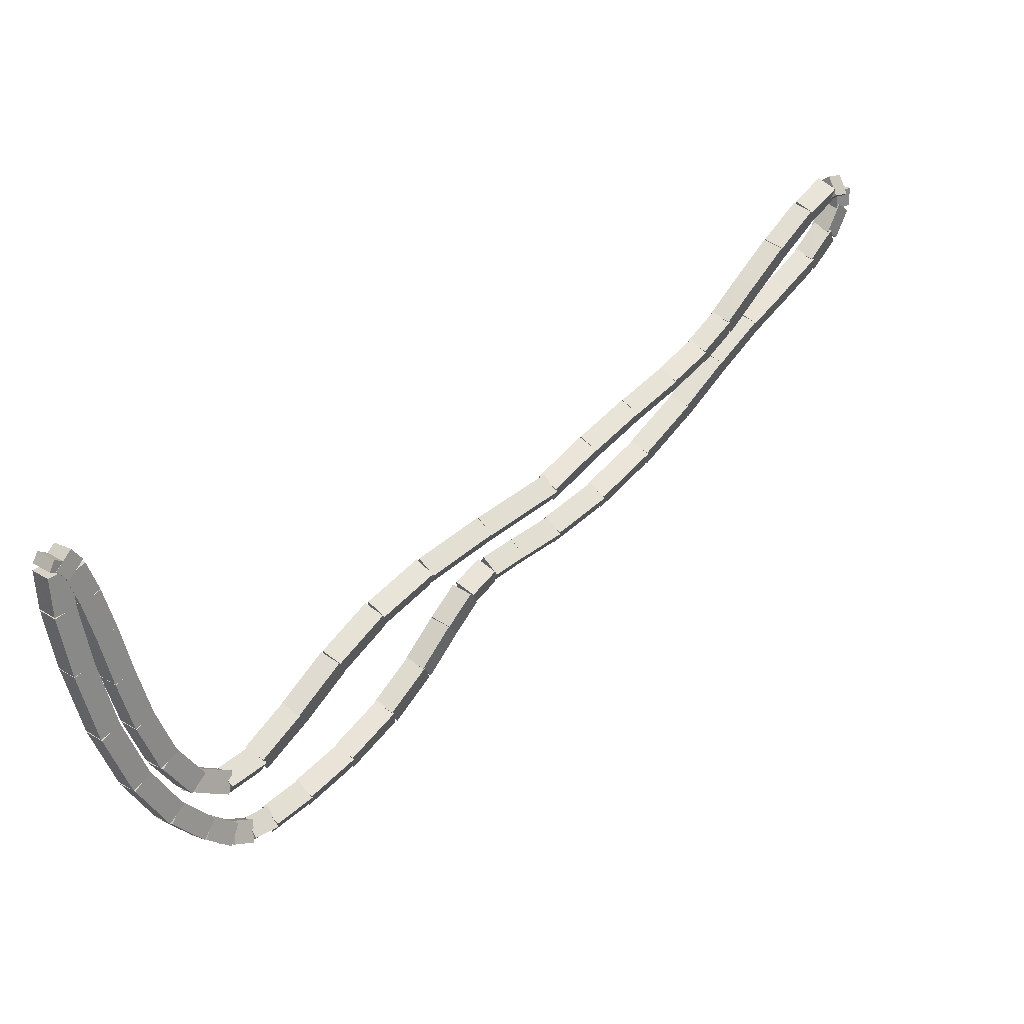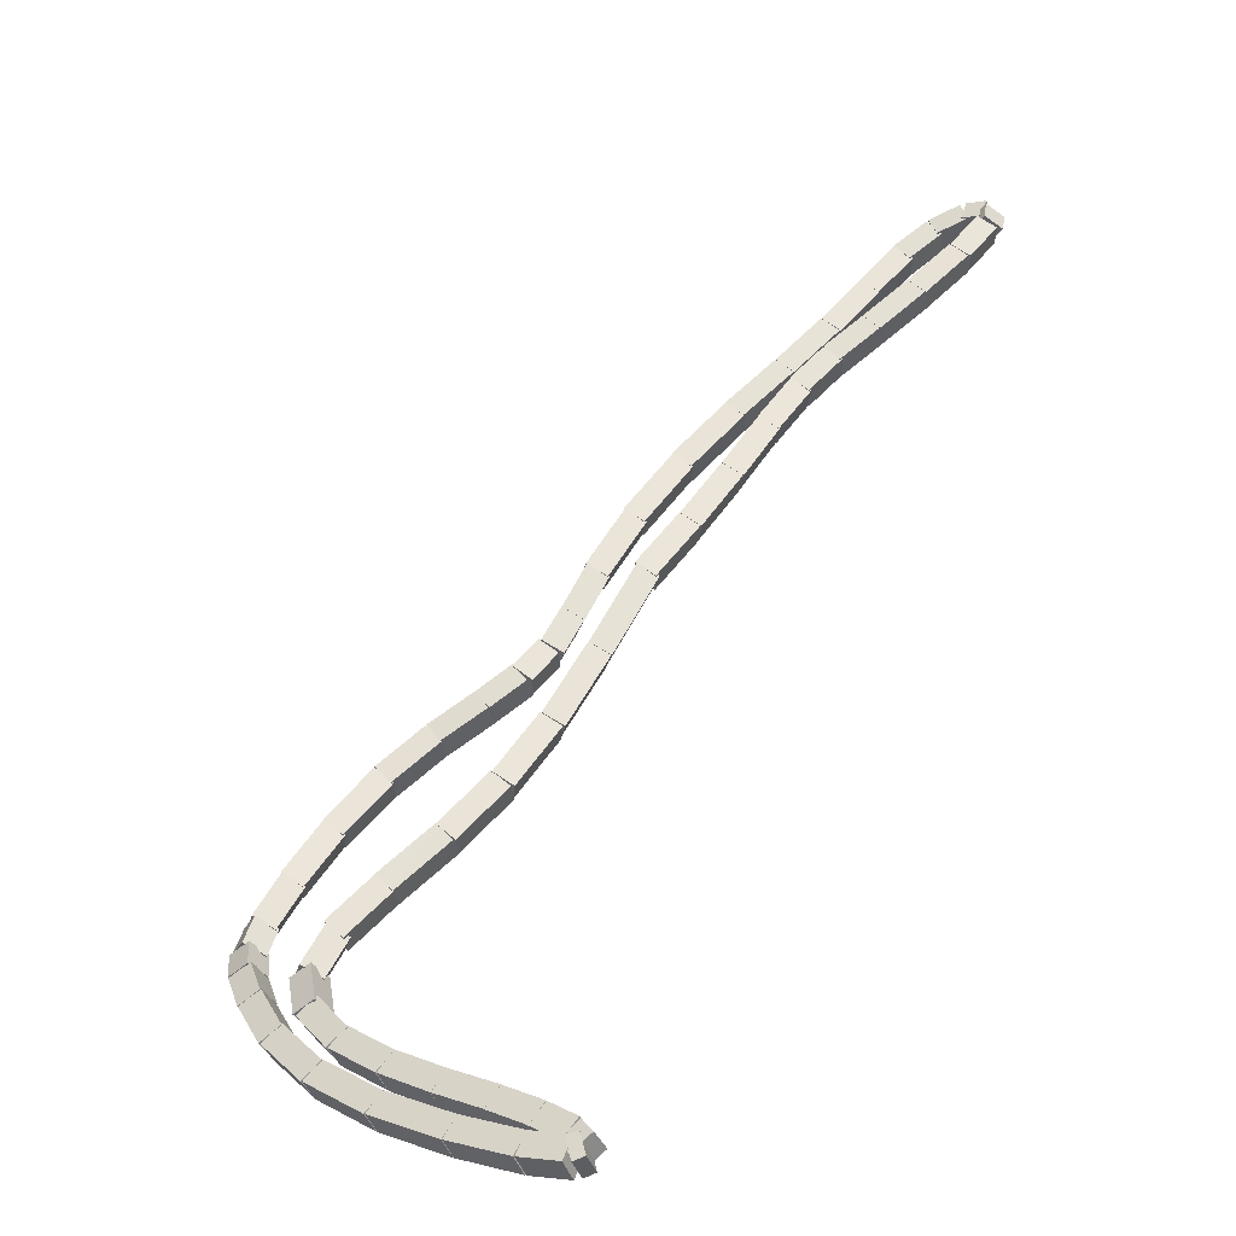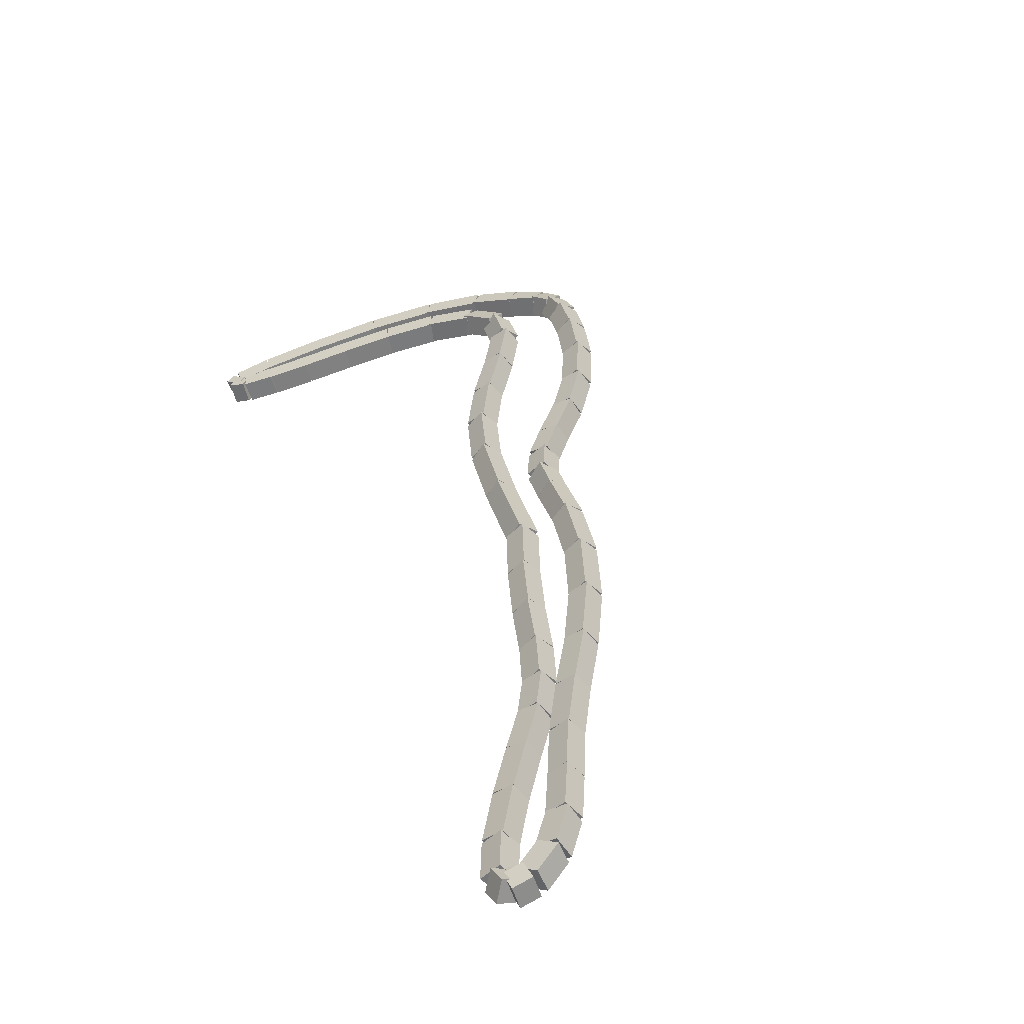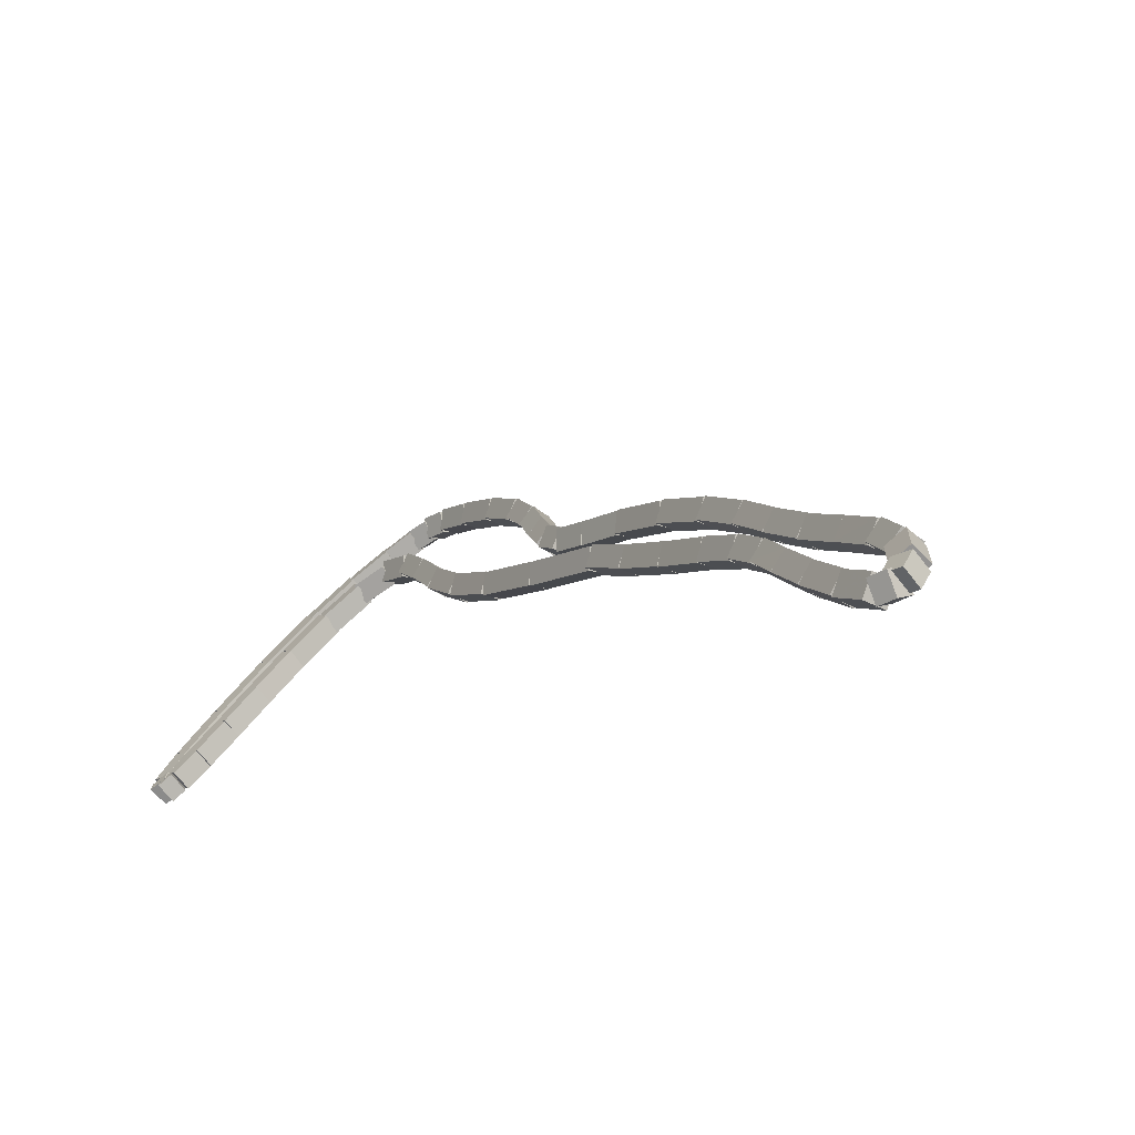
<metadata>
{"format":"obj","ext":"obj","renderer":"f3d","projection":"perspective","resolution":1024,"background":"white","views":[{"elev":-60.6,"azim":-86.2,"up":"+Z"},{"elev":-0.5,"azim":-150.0,"up":"+Z"},{"elev":75.1,"azim":-25.6,"up":"+Z"},{"elev":48.8,"azim":-60.5,"up":"+Z"}]}
</metadata>
<code>
g name
v 23.42 35.44 31.43
v 23.53 35.49 31.5
v 23.62 35.41 31.43
v 23.51 35.35 31.36
v 23.37 35.01 31.85
v 23.48 35.07 31.92
v 23.57 34.99 31.85
v 23.46 34.93 31.78
f 1 2 3 4
f 6 2 1 5
f 5 1 4 8
f 6 5 8 7
f 8 4 3 7
f 7 3 2 6
g name
v 23.48 35.8 31.07
v 23.59 35.86 31.14
v 23.68 35.77 31.07
v 23.57 35.72 31
v 23.42 35.44 31.43
v 23.53 35.49 31.5
v 23.62 35.41 31.43
v 23.51 35.35 31.36
f 9 10 11 12
f 14 10 9 13
f 13 9 12 16
f 14 13 16 15
f 16 12 11 15
f 15 11 10 14
g name
v 23.59 36.12 30.77
v 23.71 36.15 30.84
v 23.78 36.05 30.77
v 23.66 36.02 30.7
v 23.49 35.82 31.07
v 23.6 35.85 31.14
v 23.68 35.75 31.07
v 23.56 35.72 30.99
f 17 18 19 20
f 22 18 17 21
f 21 17 20 24
f 22 21 24 23
f 24 20 19 23
f 23 19 18 22
g name
v 23.77 36.39 30.51
v 23.88 36.4 30.59
v 23.94 36.29 30.51
v 23.82 36.29 30.43
v 23.6 36.13 30.77
v 23.72 36.14 30.85
v 23.77 36.03 30.77
v 23.65 36.03 30.69
f 25 26 27 28
f 30 26 25 29
f 29 25 28 32
f 30 29 32 31
f 32 28 27 31
f 31 27 26 30
g name
v 23.97 36.65 30.27
v 24.09 36.63 30.35
v 24.13 36.52 30.27
v 24.01 36.54 30.19
v 23.77 36.4 30.51
v 23.89 36.39 30.59
v 23.93 36.28 30.51
v 23.81 36.29 30.43
f 33 34 35 36
f 38 34 33 37
f 37 33 36 40
f 38 37 40 39
f 40 36 35 39
f 39 35 34 38
g name
v 24.12 36.86 30.05
v 24.24 36.86 30.13
v 24.28 36.75 30.05
v 24.16 36.75 29.97
v 23.97 36.64 30.27
v 24.08 36.64 30.34
v 24.13 36.53 30.27
v 24.01 36.53 30.19
f 41 42 43 44
f 46 42 41 45
f 45 41 44 48
f 46 45 48 47
f 48 44 43 47
f 47 43 42 46
g name
v 24.12 37 29.86
v 24.23 37.06 29.93
v 24.32 36.98 29.86
v 24.21 36.92 29.79
v 24.1 36.82 30.05
v 24.21 36.87 30.12
v 24.3 36.79 30.05
v 24.19 36.73 29.98
f 49 50 51 52
f 54 50 49 53
f 53 49 52 56
f 54 53 56 55
f 56 52 51 55
f 55 51 50 54
g name
v 24.01 37.08 29.71
v 24.05 37.19 29.79
v 24.16 37.21 29.71
v 24.13 37.1 29.63
v 24.15 36.92 29.86
v 24.18 37.04 29.94
v 24.3 37.06 29.86
v 24.26 36.95 29.78
f 57 58 59 60
f 62 58 57 61
f 61 57 60 64
f 62 61 64 63
f 64 60 59 63
f 63 59 58 62
g name
v 23.78 37.17 29.59
v 23.79 37.27 29.69
v 23.87 37.35 29.59
v 23.86 37.24 29.5
v 24.05 37.05 29.71
v 24.05 37.16 29.8
v 24.13 37.23 29.71
v 24.12 37.13 29.62
f 65 66 67 68
f 70 66 65 69
f 69 65 68 72
f 70 69 72 71
f 72 68 67 71
f 71 67 66 70
g name
v 23.47 37.24 29.52
v 23.48 37.34 29.61
v 23.52 37.43 29.52
v 23.52 37.33 29.42
v 23.8 37.16 29.59
v 23.8 37.26 29.69
v 23.85 37.36 29.59
v 23.85 37.25 29.5
f 73 74 75 76
f 78 74 73 77
f 77 73 76 80
f 78 77 80 79
f 80 76 75 79
f 79 75 74 78
g name
v 23.15 37.29 29.46
v 23.15 37.39 29.56
v 23.18 37.49 29.46
v 23.18 37.39 29.36
v 23.48 37.24 29.52
v 23.48 37.34 29.61
v 23.51 37.44 29.52
v 23.51 37.34 29.42
f 81 82 83 84
f 86 82 81 85
f 85 81 84 88
f 86 85 88 87
f 88 84 83 87
f 87 83 82 86
g name
v 22.84 37.33 29.42
v 22.84 37.44 29.52
v 22.86 37.53 29.42
v 22.86 37.43 29.32
v 23.15 37.29 29.46
v 23.15 37.39 29.56
v 23.18 37.49 29.46
v 23.18 37.39 29.36
f 89 90 91 92
f 94 90 89 93
f 93 89 92 96
f 94 93 96 95
f 96 92 91 95
f 95 91 90 94
g name
v 22.57 37.38 29.38
v 22.57 37.48 29.47
v 22.6 37.58 29.38
v 22.6 37.47 29.28
v 22.83 37.34 29.42
v 22.83 37.44 29.52
v 22.87 37.53 29.42
v 22.86 37.43 29.32
f 97 98 99 100
f 102 98 97 101
f 101 97 100 104
f 102 101 104 103
f 104 100 99 103
f 103 99 98 102
g name
v 22.37 37.42 29.33
v 22.37 37.52 29.43
v 22.41 37.62 29.33
v 22.41 37.52 29.23
v 22.57 37.38 29.38
v 22.57 37.48 29.47
v 22.61 37.57 29.38
v 22.61 37.47 29.28
f 105 106 107 108
f 110 106 105 109
f 109 105 108 112
f 110 109 112 111
f 112 108 107 111
f 111 107 106 110
g name
v 22.26 37.47 29.29
v 22.27 37.58 29.38
v 22.35 37.65 29.29
v 22.34 37.55 29.2
v 22.35 37.43 29.33
v 22.36 37.54 29.42
v 22.44 37.61 29.33
v 22.43 37.5 29.24
f 113 114 115 116
f 118 114 113 117
f 117 113 116 120
f 118 117 120 119
f 120 116 115 119
f 119 115 114 118
g name
v 22.32 37.68 29.26
v 22.4 37.61 29.35
v 22.4 37.5 29.26
v 22.33 37.57 29.17
v 22.26 37.65 29.29
v 22.34 37.58 29.38
v 22.35 37.47 29.29
v 22.27 37.55 29.2
f 121 122 123 124
f 126 122 121 125
f 125 121 124 128
f 126 125 128 127
f 128 124 123 127
f 127 123 122 126
g name
v 22.6 37.69 29.26
v 22.6 37.59 29.36
v 22.6 37.49 29.26
v 22.6 37.59 29.16
v 22.36 37.69 29.26
v 22.36 37.59 29.36
v 22.36 37.49 29.26
v 22.36 37.59 29.16
f 129 130 131 132
f 134 130 129 133
f 133 129 132 136
f 134 133 136 135
f 136 132 131 135
f 135 131 130 134
g name
v 23 37.66 29.29
v 22.98 37.56 29.39
v 22.98 37.46 29.29
v 23 37.56 29.19
v 22.61 37.69 29.26
v 22.59 37.59 29.36
v 22.59 37.49 29.26
v 22.61 37.59 29.16
f 137 138 139 140
f 142 138 137 141
f 141 137 140 144
f 142 141 144 143
f 144 140 139 143
f 143 139 138 142
g name
v 23.46 37.6 29.35
v 23.44 37.5 29.45
v 23.43 37.4 29.35
v 23.46 37.5 29.25
v 23.01 37.66 29.29
v 22.98 37.56 29.39
v 22.98 37.46 29.29
v 23.01 37.56 29.19
f 145 146 147 148
f 150 146 145 149
f 149 145 148 152
f 150 149 152 151
f 152 148 147 151
f 151 147 146 150
g name
v 23.89 37.5 29.45
v 23.85 37.41 29.55
v 23.85 37.3 29.45
v 23.89 37.39 29.36
v 23.47 37.6 29.35
v 23.43 37.5 29.45
v 23.43 37.4 29.35
v 23.47 37.49 29.26
f 153 154 155 156
f 158 154 153 157
f 157 153 156 160
f 158 157 160 159
f 160 156 155 159
f 159 155 154 158
g name
v 24.24 37.36 29.58
v 24.17 37.28 29.68
v 24.17 37.18 29.58
v 24.24 37.26 29.49
v 23.91 37.49 29.45
v 23.84 37.41 29.55
v 23.83 37.31 29.45
v 23.9 37.39 29.36
f 161 162 163 164
f 166 162 161 165
f 165 161 164 168
f 166 165 168 167
f 168 164 163 167
f 167 163 162 166
g name
v 24.49 37.21 29.73
v 24.4 37.15 29.81
v 24.39 37.04 29.73
v 24.48 37.1 29.64
v 24.26 37.35 29.58
v 24.17 37.29 29.67
v 24.15 37.18 29.58
v 24.24 37.24 29.5
f 169 170 171 172
f 174 170 169 173
f 173 169 172 176
f 174 173 176 175
f 176 172 171 175
f 175 171 170 174
g name
v 24.65 37.09 29.84
v 24.54 37.04 29.93
v 24.52 36.93 29.84
v 24.62 36.98 29.76
v 24.5 37.2 29.73
v 24.4 37.16 29.81
v 24.38 37.05 29.73
v 24.48 37.09 29.64
f 177 178 179 180
f 182 178 177 181
f 181 177 180 184
f 182 181 184 183
f 184 180 179 183
f 183 179 178 182
g name
v 24.73 36.97 29.94
v 24.61 36.97 30.01
v 24.57 36.86 29.94
v 24.69 36.86 29.86
v 24.67 37.07 29.84
v 24.55 37.06 29.92
v 24.5 36.95 29.84
v 24.62 36.96 29.76
f 185 186 187 188
f 190 186 185 189
f 189 185 188 192
f 190 189 192 191
f 192 188 187 191
f 191 187 186 190
g name
v 24.76 36.81 30.06
v 24.66 36.86 30.13
v 24.57 36.78 30.06
v 24.67 36.72 29.99
v 24.75 36.93 29.94
v 24.64 36.99 30.01
v 24.55 36.9 29.94
v 24.66 36.85 29.87
f 193 194 195 196
f 198 194 193 197
f 197 193 196 200
f 198 197 200 199
f 200 196 195 199
f 199 195 194 198
g name
v 24.73 36.58 30.26
v 24.64 36.66 30.33
v 24.53 36.61 30.26
v 24.62 36.52 30.19
v 24.76 36.78 30.06
v 24.68 36.86 30.13
v 24.57 36.81 30.06
v 24.65 36.72 29.99
f 201 202 203 204
f 206 202 201 205
f 205 201 204 208
f 206 205 208 207
f 208 204 203 207
f 207 203 202 206
g name
v 24.64 36.31 30.51
v 24.57 36.41 30.58
v 24.45 36.37 30.51
v 24.53 36.28 30.44
v 24.72 36.56 30.26
v 24.65 36.66 30.33
v 24.53 36.62 30.26
v 24.61 36.53 30.19
f 209 210 211 212
f 214 210 209 213
f 213 209 212 216
f 214 213 216 215
f 216 212 211 215
f 215 211 210 214
g name
v 24.5 36.03 30.77
v 24.44 36.14 30.85
v 24.32 36.13 30.77
v 24.38 36.02 30.7
v 24.64 36.29 30.51
v 24.58 36.4 30.59
v 24.46 36.39 30.51
v 24.52 36.28 30.44
f 217 218 219 220
f 222 218 217 221
f 221 217 220 224
f 222 221 224 223
f 224 220 219 223
f 223 219 218 222
g name
v 24.3 35.81 30.98
v 24.27 35.92 31.06
v 24.15 35.94 30.98
v 24.19 35.82 30.9
v 24.48 36.02 30.77
v 24.45 36.13 30.85
v 24.33 36.15 30.77
v 24.37 36.04 30.69
f 225 226 227 228
f 230 226 225 229
f 229 225 228 232
f 230 229 232 231
f 232 228 227 231
f 231 227 226 230
g name
v 24.11 35.62 31.15
v 24.08 35.74 31.24
v 23.97 35.77 31.15
v 24 35.66 31.07
v 24.3 35.8 30.98
v 24.27 35.91 31.06
v 24.16 35.94 30.98
v 24.19 35.83 30.9
f 233 234 235 236
f 238 234 233 237
f 237 233 236 240
f 238 237 240 239
f 240 236 235 239
f 239 235 234 238
g name
v 23.97 35.48 31.3
v 23.94 35.59 31.38
v 23.82 35.63 31.3
v 23.85 35.51 31.22
v 24.11 35.63 31.15
v 24.08 35.74 31.24
v 23.97 35.77 31.15
v 24 35.66 31.07
f 241 242 243 244
f 246 242 241 245
f 245 241 244 248
f 246 245 248 247
f 248 244 243 247
f 247 243 242 246
g name
v 23.91 35.37 31.44
v 23.85 35.47 31.51
v 23.73 35.46 31.44
v 23.79 35.35 31.36
v 23.98 35.51 31.3
v 23.93 35.61 31.37
v 23.81 35.6 31.3
v 23.86 35.5 31.22
f 249 250 251 252
f 254 250 249 253
f 253 249 252 256
f 254 253 256 255
f 256 252 251 255
f 255 251 250 254
g name
v 23.9 35.23 31.62
v 23.81 35.31 31.69
v 23.7 35.25 31.62
v 23.79 35.17 31.55
v 23.92 35.4 31.44
v 23.83 35.48 31.51
v 23.72 35.42 31.44
v 23.81 35.34 31.37
f 257 258 259 260
f 262 258 257 261
f 261 257 260 264
f 262 261 264 263
f 264 260 259 263
f 263 259 258 262
g name
v 23.88 34.99 31.85
v 23.79 35.07 31.92
v 23.68 35.01 31.85
v 23.78 34.93 31.78
v 23.9 35.23 31.62
v 23.8 35.31 31.69
v 23.7 35.24 31.62
v 23.79 35.17 31.55
f 265 266 267 268
f 270 266 265 269
f 269 265 268 272
f 270 269 272 271
f 272 268 267 271
f 271 267 266 270
g name
v 23.81 34.67 32.16
v 23.73 34.76 32.23
v 23.62 34.71 32.16
v 23.7 34.62 32.09
v 23.88 34.98 31.85
v 23.8 35.07 31.92
v 23.69 35.02 31.85
v 23.77 34.93 31.78
f 273 274 275 276
f 278 274 273 277
f 277 273 276 280
f 278 277 280 279
f 280 276 275 279
f 279 275 274 278
g name
v 23.67 34.34 32.48
v 23.61 34.44 32.55
v 23.49 34.41 32.48
v 23.55 34.31 32.4
v 23.81 34.65 32.16
v 23.74 34.75 32.23
v 23.62 34.73 32.16
v 23.69 34.63 32.09
f 281 282 283 284
f 286 282 281 285
f 285 281 284 288
f 286 285 288 287
f 288 284 283 287
f 287 283 282 286
g name
v 23.48 34.02 32.78
v 23.43 34.13 32.85
v 23.31 34.13 32.78
v 23.36 34.02 32.7
v 23.67 34.32 32.48
v 23.61 34.43 32.55
v 23.5 34.43 32.48
v 23.55 34.32 32.4
f 289 290 291 292
f 294 290 289 293
f 293 289 292 296
f 294 293 296 295
f 296 292 291 295
f 295 291 290 294
g name
v 23.29 33.76 33.03
v 23.25 33.87 33.11
v 23.13 33.88 33.03
v 23.17 33.77 32.96
v 23.48 34.02 32.78
v 23.44 34.13 32.85
v 23.32 34.13 32.78
v 23.36 34.03 32.7
f 297 298 299 300
f 302 298 297 301
f 301 297 300 304
f 302 301 304 303
f 304 300 299 303
f 303 299 298 302
g name
v 23.13 33.51 33.29
v 23.08 33.62 33.36
v 22.96 33.62 33.29
v 23.01 33.51 33.21
v 23.3 33.76 33.03
v 23.25 33.87 33.11
v 23.13 33.87 33.03
v 23.18 33.77 32.96
f 305 306 307 308
f 310 306 305 309
f 309 305 308 312
f 310 309 312 311
f 312 308 307 311
f 311 307 306 310
g name
v 23 33.28 33.53
v 22.95 33.38 33.6
v 22.83 33.37 33.53
v 22.88 33.27 33.45
v 23.13 33.52 33.29
v 23.08 33.62 33.36
v 22.96 33.61 33.29
v 23.01 33.51 33.21
f 313 314 315 316
f 318 314 313 317
f 317 313 316 320
f 318 317 320 319
f 320 316 315 319
f 319 315 314 318
g name
v 22.88 33.06 33.74
v 22.83 33.17 33.82
v 22.71 33.16 33.74
v 22.76 33.06 33.66
v 23 33.28 33.53
v 22.95 33.38 33.6
v 22.83 33.38 33.53
v 22.88 33.27 33.45
f 321 322 323 324
f 326 322 321 325
f 325 321 324 328
f 326 325 328 327
f 328 324 323 327
f 327 323 322 326
g name
v 22.73 32.89 33.89
v 22.69 33 33.97
v 22.58 33.03 33.89
v 22.61 32.91 33.81
v 22.87 33.05 33.74
v 22.83 33.16 33.82
v 22.72 33.18 33.74
v 22.75 33.07 33.66
f 329 330 331 332
f 334 330 329 333
f 333 329 332 336
f 334 333 336 335
f 336 332 331 335
f 335 331 330 334
g name
v 22.54 32.78 33.98
v 22.53 32.89 34.07
v 22.44 32.96 33.98
v 22.45 32.85 33.89
v 22.7 32.87 33.89
v 22.69 32.98 33.98
v 22.6 33.05 33.89
v 22.61 32.94 33.8
f 337 338 339 340
f 342 338 337 341
f 341 337 340 344
f 342 341 344 343
f 344 340 339 343
f 343 339 338 342
g name
v 22.37 32.76 33.99
v 22.37 32.86 34.09
v 22.36 32.96 33.99
v 22.36 32.86 33.89
v 22.49 32.77 33.98
v 22.49 32.87 34.08
v 22.48 32.97 33.98
v 22.48 32.87 33.88
f 345 346 347 348
f 350 346 345 349
f 349 345 348 352
f 350 349 352 351
f 352 348 347 351
f 351 347 346 350
g name
v 22.24 32.92 33.91
v 22.32 33.01 33.98
v 22.44 32.98 33.91
v 22.36 32.88 33.83
v 22.27 32.83 33.99
v 22.35 32.93 34.06
v 22.46 32.89 33.99
v 22.39 32.8 33.92
f 353 354 355 356
f 358 354 353 357
f 357 353 356 360
f 358 357 360 359
f 360 356 355 359
f 359 355 354 358
g name
v 22.34 33.17 33.73
v 22.46 33.19 33.8
v 22.52 33.08 33.73
v 22.4 33.07 33.65
v 22.25 32.99 33.91
v 22.37 33.01 33.98
v 22.43 32.9 33.91
v 22.31 32.89 33.83
f 361 362 363 364
f 366 362 361 365
f 365 361 364 368
f 366 365 368 367
f 368 364 363 367
f 367 363 362 366
g name
v 22.52 33.41 33.5
v 22.63 33.4 33.58
v 22.68 33.29 33.5
v 22.56 33.3 33.42
v 22.35 33.19 33.73
v 22.47 33.18 33.8
v 22.51 33.07 33.73
v 22.39 33.08 33.65
f 369 370 371 372
f 374 370 369 373
f 373 369 372 376
f 374 373 376 375
f 376 372 371 375
f 375 371 370 374
g name
v 22.7 33.63 33.28
v 22.82 33.62 33.36
v 22.86 33.51 33.28
v 22.74 33.52 33.2
v 22.52 33.41 33.5
v 22.64 33.4 33.58
v 22.67 33.29 33.5
v 22.56 33.3 33.42
f 377 378 379 380
f 382 378 377 381
f 381 377 380 384
f 382 381 384 383
f 384 380 379 383
f 383 379 378 382
g name
v 22.87 33.82 33.1
v 22.98 33.8 33.18
v 23.02 33.69 33.1
v 22.9 33.71 33.02
v 22.71 33.64 33.28
v 22.82 33.62 33.36
v 22.86 33.5 33.28
v 22.74 33.52 33.2
f 385 386 387 388
f 390 386 385 389
f 389 385 388 392
f 390 389 392 391
f 392 388 387 391
f 391 387 386 390
g name
v 22.98 33.99 32.91
v 23.1 33.99 32.99
v 23.15 33.89 32.91
v 23.03 33.89 32.84
v 22.86 33.81 33.1
v 22.98 33.81 33.17
v 23.03 33.7 33.1
v 22.91 33.7 33.02
f 393 394 395 396
f 398 394 393 397
f 397 393 396 400
f 398 397 400 399
f 400 396 395 399
f 399 395 394 398
g name
v 23.06 34.2 32.69
v 23.18 34.23 32.76
v 23.25 34.13 32.69
v 23.13 34.1 32.61
v 22.97 33.98 32.91
v 23.09 34 32.99
v 23.15 33.9 32.91
v 23.04 33.88 32.84
f 401 402 403 404
f 406 402 401 405
f 405 401 404 408
f 406 405 408 407
f 408 404 403 407
f 407 403 402 406
g name
v 23.14 34.47 32.41
v 23.26 34.5 32.49
v 23.33 34.41 32.41
v 23.22 34.37 32.34
v 23.06 34.2 32.69
v 23.17 34.23 32.76
v 23.25 34.14 32.69
v 23.13 34.1 32.61
f 409 410 411 412
f 414 410 409 413
f 413 409 412 416
f 414 413 416 415
f 416 412 411 415
f 415 411 410 414
g name
v 23.25 34.76 32.13
v 23.37 34.79 32.2
v 23.44 34.69 32.13
v 23.32 34.66 32.05
v 23.15 34.47 32.41
v 23.26 34.5 32.49
v 23.33 34.4 32.41
v 23.22 34.37 32.34
f 417 418 419 420
f 422 418 417 421
f 421 417 420 424
f 422 421 424 423
f 424 420 419 423
f 423 419 418 422
g name
v 23.38 35.04 31.85
v 23.5 35.06 31.93
v 23.56 34.96 31.85
v 23.44 34.94 31.78
v 23.25 34.77 32.13
v 23.37 34.79 32.2
v 23.44 34.68 32.13
v 23.32 34.66 32.05
f 425 426 427 428
f 430 426 425 429
f 429 425 428 432
f 430 429 432 431
f 432 428 427 431
f 431 427 426 430

</code>
